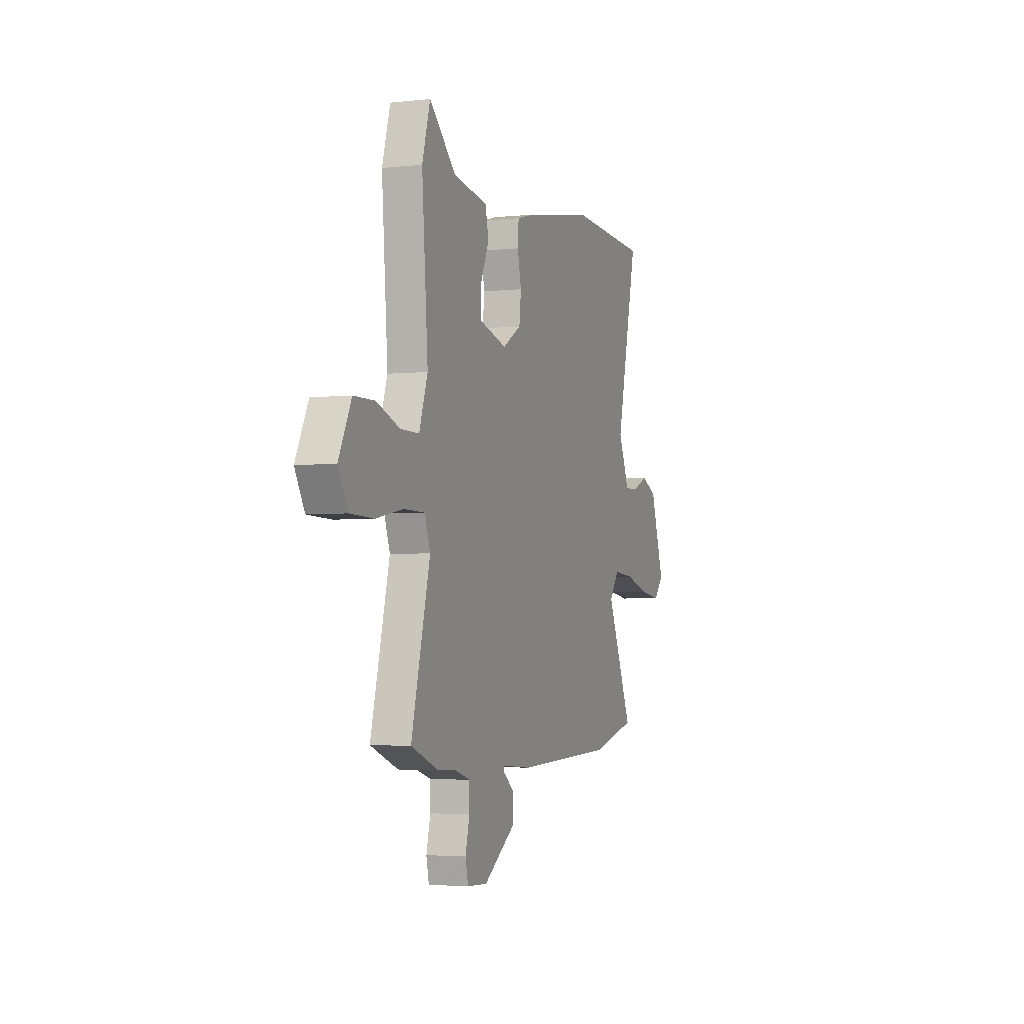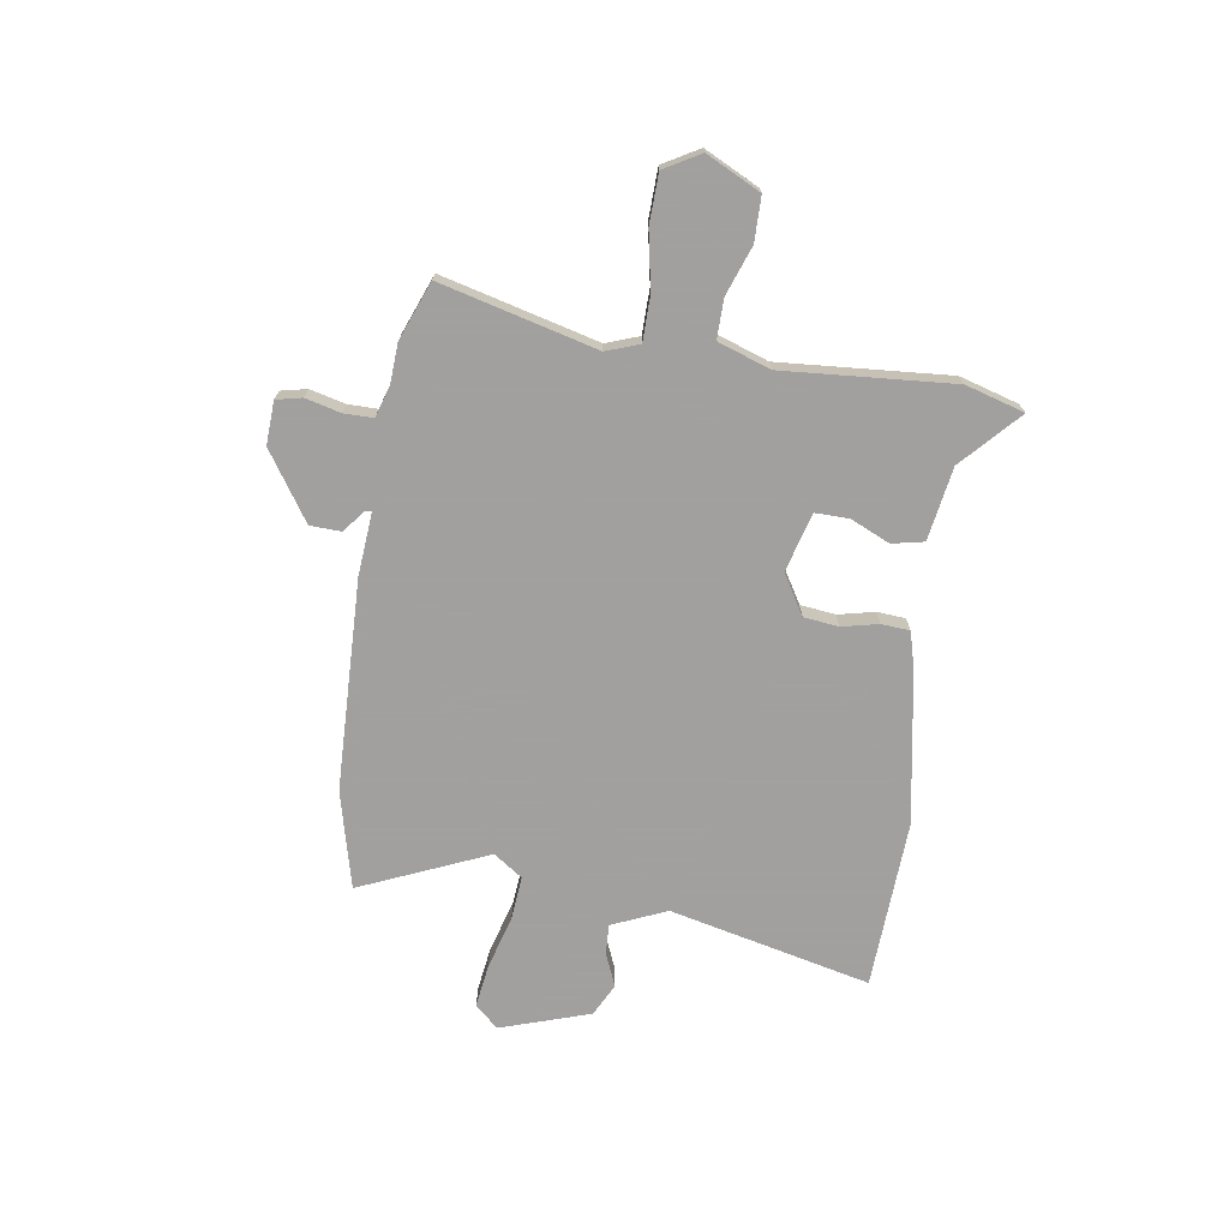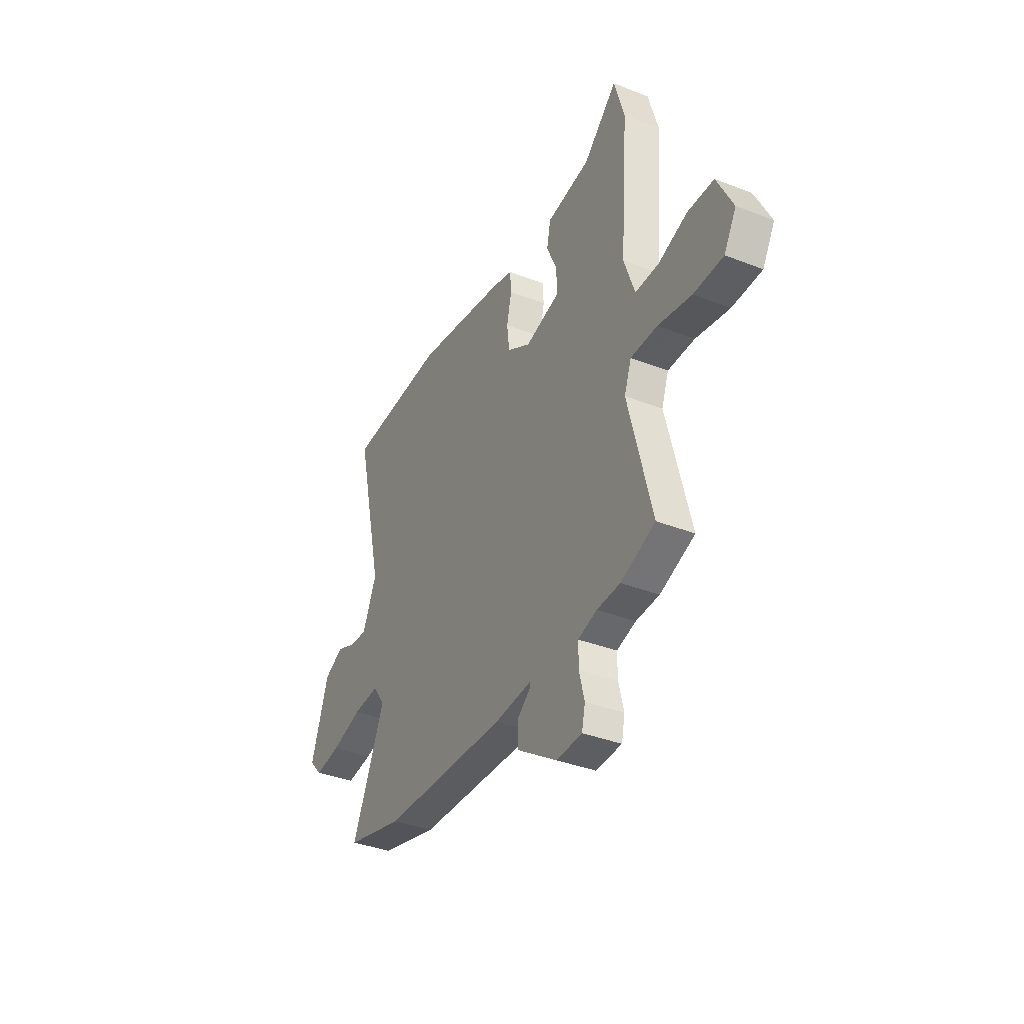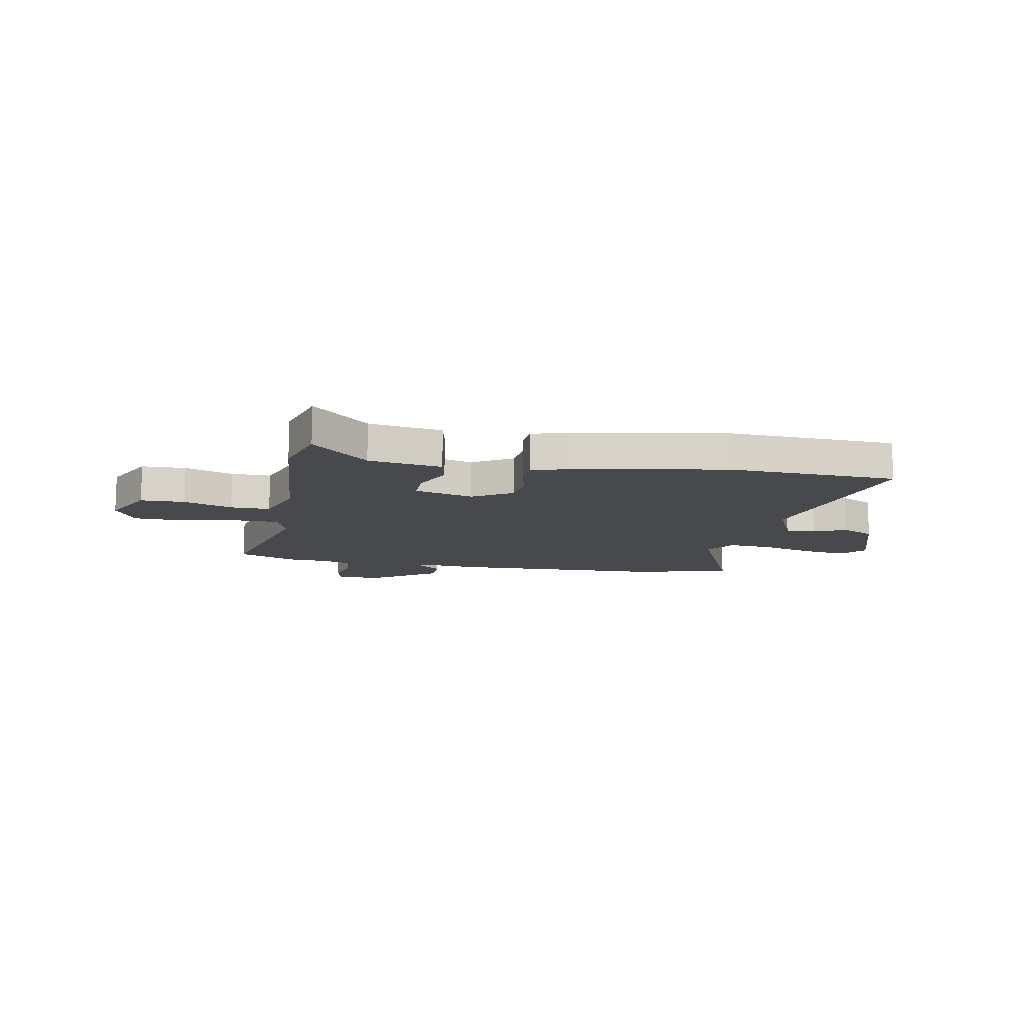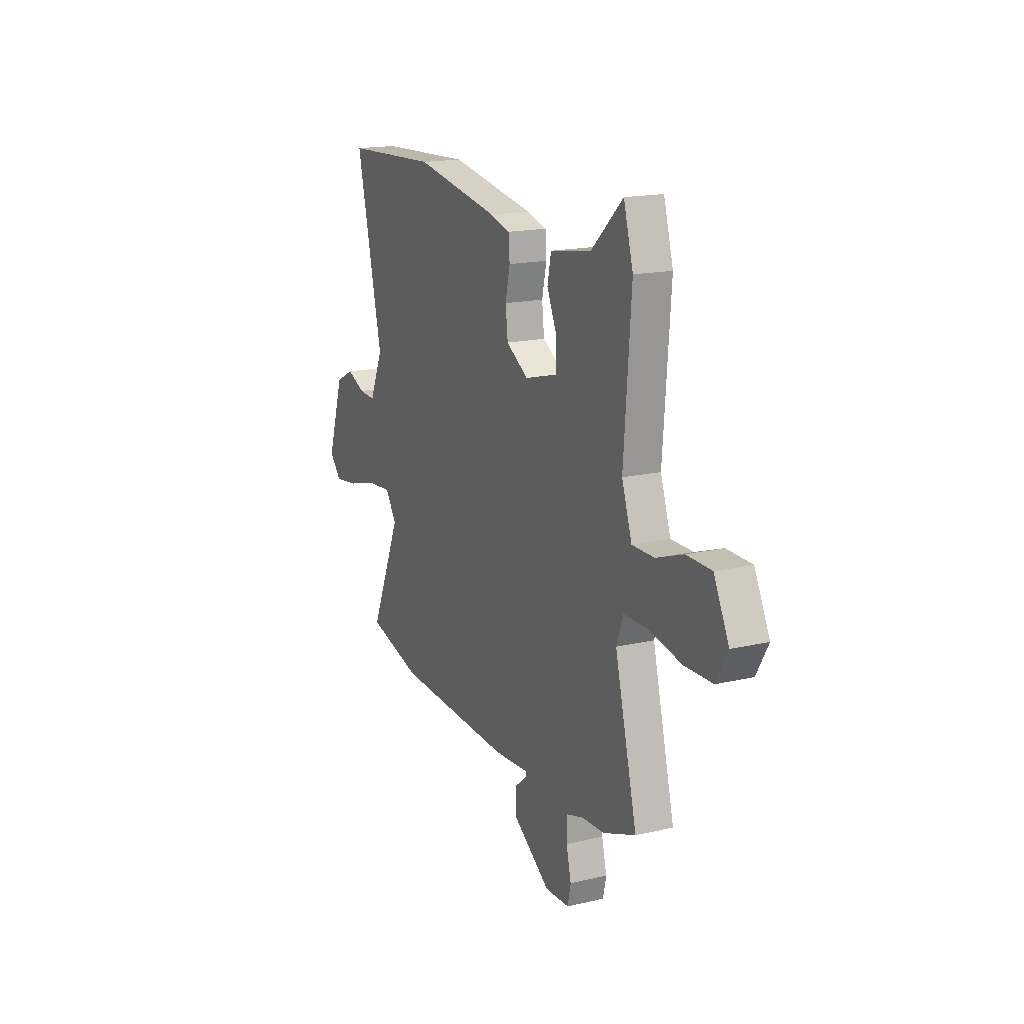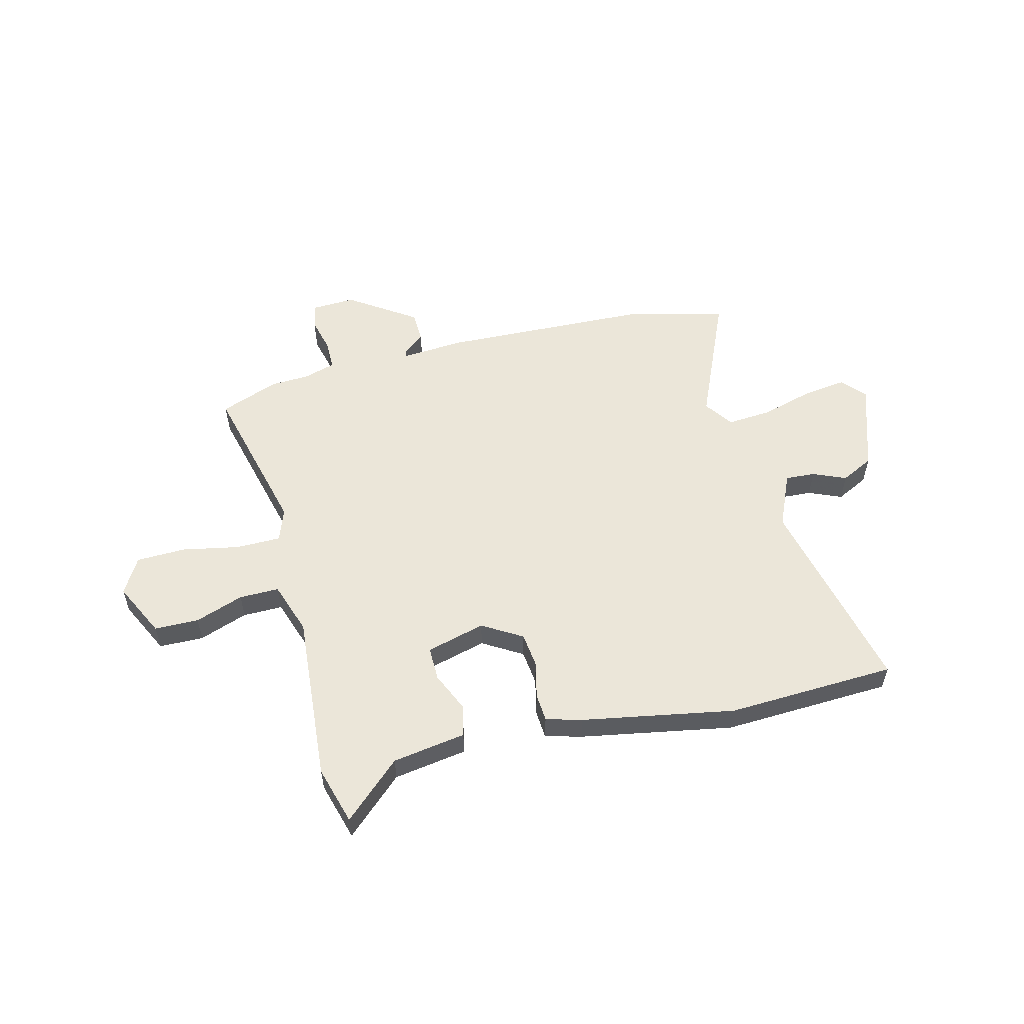
<metadata>
{"format":"obj","ext":"obj","renderer":"f3d","projection":"perspective","resolution":1024,"background":"white","views":[{"elev":-3.3,"azim":-69.8,"up":"+Z"},{"elev":-71.9,"azim":-98.7,"up":"+Y"},{"elev":-36.7,"azim":-116.9,"up":"+Z"},{"elev":-12.4,"azim":-10.4,"up":"+Y"},{"elev":17.1,"azim":-115.1,"up":"+Z"},{"elev":55.2,"azim":-13.9,"up":"+Y"}]}
</metadata>
<code>
v 0.3 0.07 0.51
v 0.627 0.07 0.494
v 0.537 0.07 0.103
v 0.583 0.07 -0.003
v 0.641 0.07 0
v 0.705 0.07 0.027
v 0.768 0.07 -0.005
v 0.825 0.07 -0.179
v 0.784 0.07 -0.224
v 0.699 0.07 -0.212
v 0.598 0.07 -0.183
v 0.512 0.07 -0.176
v 0.473 0.07 -0.232
v 0.58 0.07 -0.48
v 0.392 0.07 -0.527
v -0.017 0.07 -0.54
v -0.14 0.07 -0.53
v -0.138 0.07 -0.542
v -0.095 0.07 -0.577
v -0.097 0.07 -0.637
v -0.227 0.07 -0.724
v -0.311 0.07 -0.72
v -0.322 0.07 -0.67
v -0.305 0.07 -0.602
v -0.305 0.07 -0.545
v -0.367 0.07 -0.526
v -0.443 0.07 -0.522
v -0.556 0.07 -0.478
v -0.479 0.07 -0.175
v -0.502 0.07 -0.111
v -0.589 0.07 -0.11
v -0.699 0.07 -0.131
v -0.795 0.07 -0.128
v -0.835 0.07 -0.058
v -0.783 0.07 0.047
v -0.697 0.07 0.048
v -0.603 0.07 0.014
v -0.526 0.07 0.013
v -0.491 0.07 0.115
v -0.516 0.07 0.445
v -0.483 0.07 0.559
v -0.373 0.07 0.457
v -0.231 0.07 0.434
v -0.218 0.07 0.372
v -0.252 0.07 0.296
v -0.253 0.07 0.23
v -0.139 0.07 0.199
v -0.062 0.07 0.245
v -0.054 0.07 0.313
v -0.07 0.07 0.384
v -0.066 0.07 0.439
v 0.004 0.07 0.458
v 0.3 0 0.51
v 0.627 0 0.494
v 0.537 0 0.103
v 0.583 0 -0.003
v 0.641 0 0
v 0.705 0 0.027
v 0.768 0 -0.005
v 0.825 0 -0.179
v 0.784 0 -0.224
v 0.699 0 -0.212
v 0.598 0 -0.183
v 0.512 0 -0.176
v 0.473 0 -0.232
v 0.58 0 -0.48
v 0.392 0 -0.527
v -0.017 0 -0.54
v -0.14 0 -0.53
v -0.138 0 -0.542
v -0.095 0 -0.577
v -0.097 0 -0.637
v -0.227 0 -0.724
v -0.311 0 -0.72
v -0.322 0 -0.67
v -0.305 0 -0.602
v -0.305 0 -0.545
v -0.367 0 -0.526
v -0.443 0 -0.522
v -0.556 0 -0.478
v -0.479 0 -0.175
v -0.502 0 -0.111
v -0.589 0 -0.11
v -0.699 0 -0.131
v -0.795 0 -0.128
v -0.835 0 -0.058
v -0.783 0 0.047
v -0.697 0 0.048
v -0.603 0 0.014
v -0.526 0 0.013
v -0.491 0 0.115
v -0.516 0 0.445
v -0.483 0 0.559
v -0.373 0 0.457
v -0.231 0 0.434
v -0.218 0 0.372
v -0.252 0 0.296
v -0.253 0 0.23
v -0.139 0 0.199
v -0.062 0 0.245
v -0.054 0 0.313
v -0.07 0 0.384
v -0.066 0 0.439
v 0.004 0 0.458
f 49 50 51 52
f 48 49 52 1
f 42 43 44 45
f 42 45 46
f 39 40 41 42
f 38 39 42 46
f 34 35 36 37
f 34 37 38
f 31 32 33 34
f 30 31 34 38
f 29 30 38 46
f 26 27 28 29
f 25 26 29 46
f 21 22 23 24
f 18 19 20 21
f 17 18 21 24
f 14 15 16 17
f 13 14 17
f 12 13 17 24
f 8 9 10 11
f 8 11 12
f 5 6 7 8
f 4 5 8 12
f 3 4 12 24
f 48 1 2 3
f 47 48 3 24
f 24 25 46 47
f 104 103 102 101
f 53 104 101 100
f 97 96 95 94
f 98 97 94
f 94 93 92 91
f 98 94 91 90
f 89 88 87 86
f 90 89 86
f 86 85 84 83
f 90 86 83 82
f 98 90 82 81
f 81 80 79 78
f 98 81 78 77
f 76 75 74 73
f 73 72 71 70
f 76 73 70 69
f 69 68 67 66
f 69 66 65
f 76 69 65 64
f 63 62 61 60
f 64 63 60
f 60 59 58 57
f 64 60 57 56
f 76 64 56 55
f 55 54 53 100
f 76 55 100 99
f 99 98 77 76
f 1 53 54 2
f 2 54 55 3
f 3 55 56 4
f 4 56 57 5
f 5 57 58 6
f 6 58 59 7
f 7 59 60 8
f 8 60 61 9
f 9 61 62 10
f 10 62 63 11
f 11 63 64 12
f 12 64 65 13
f 13 65 66 14
f 14 66 67 15
f 15 67 68 16
f 16 68 69 17
f 17 69 70 18
f 18 70 71 19
f 19 71 72 20
f 20 72 73 21
f 21 73 74 22
f 22 74 75 23
f 23 75 76 24
f 24 76 77 25
f 25 77 78 26
f 26 78 79 27
f 27 79 80 28
f 28 80 81 29
f 29 81 82 30
f 30 82 83 31
f 31 83 84 32
f 32 84 85 33
f 33 85 86 34
f 34 86 87 35
f 35 87 88 36
f 36 88 89 37
f 37 89 90 38
f 38 90 91 39
f 39 91 92 40
f 40 92 93 41
f 41 93 94 42
f 42 94 95 43
f 43 95 96 44
f 44 96 97 45
f 45 97 98 46
f 46 98 99 47
f 47 99 100 48
f 48 100 101 49
f 49 101 102 50
f 50 102 103 51
f 51 103 104 52
f 52 104 53 1

</code>
